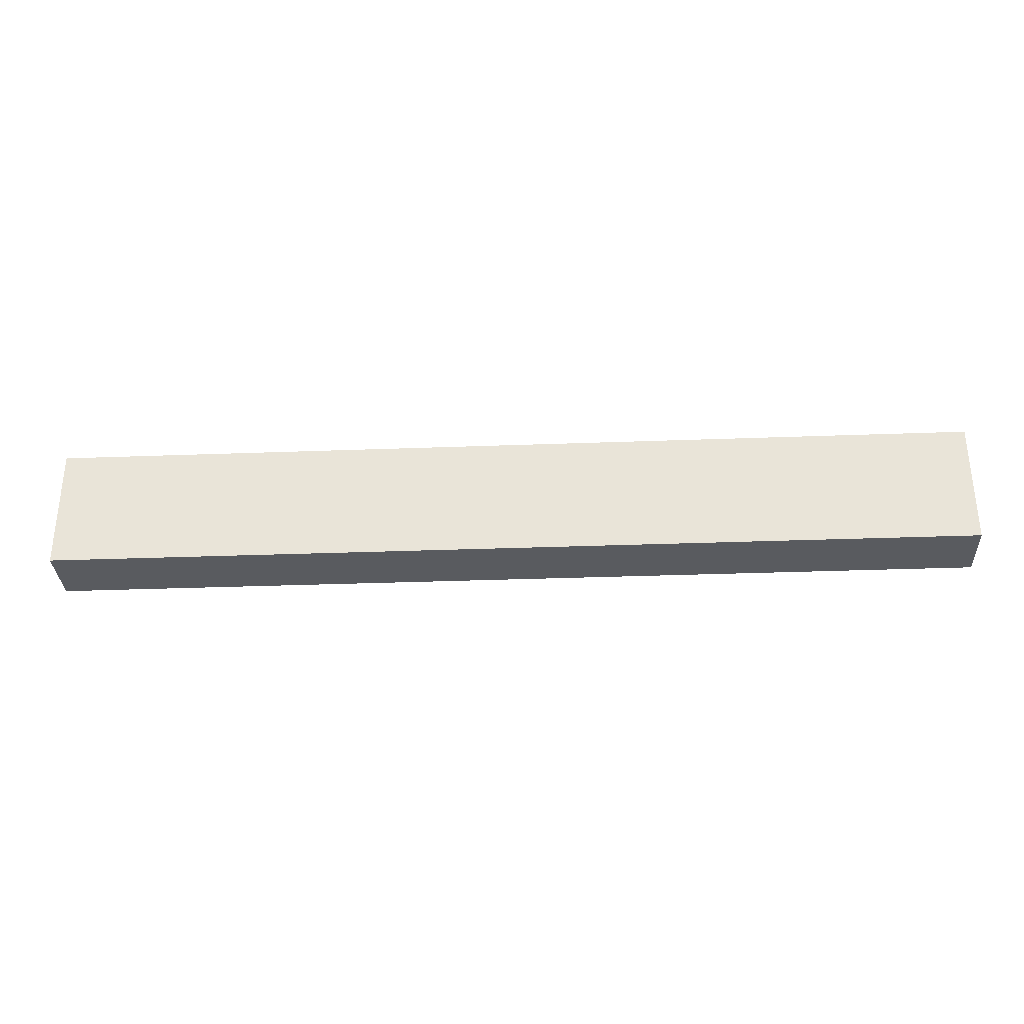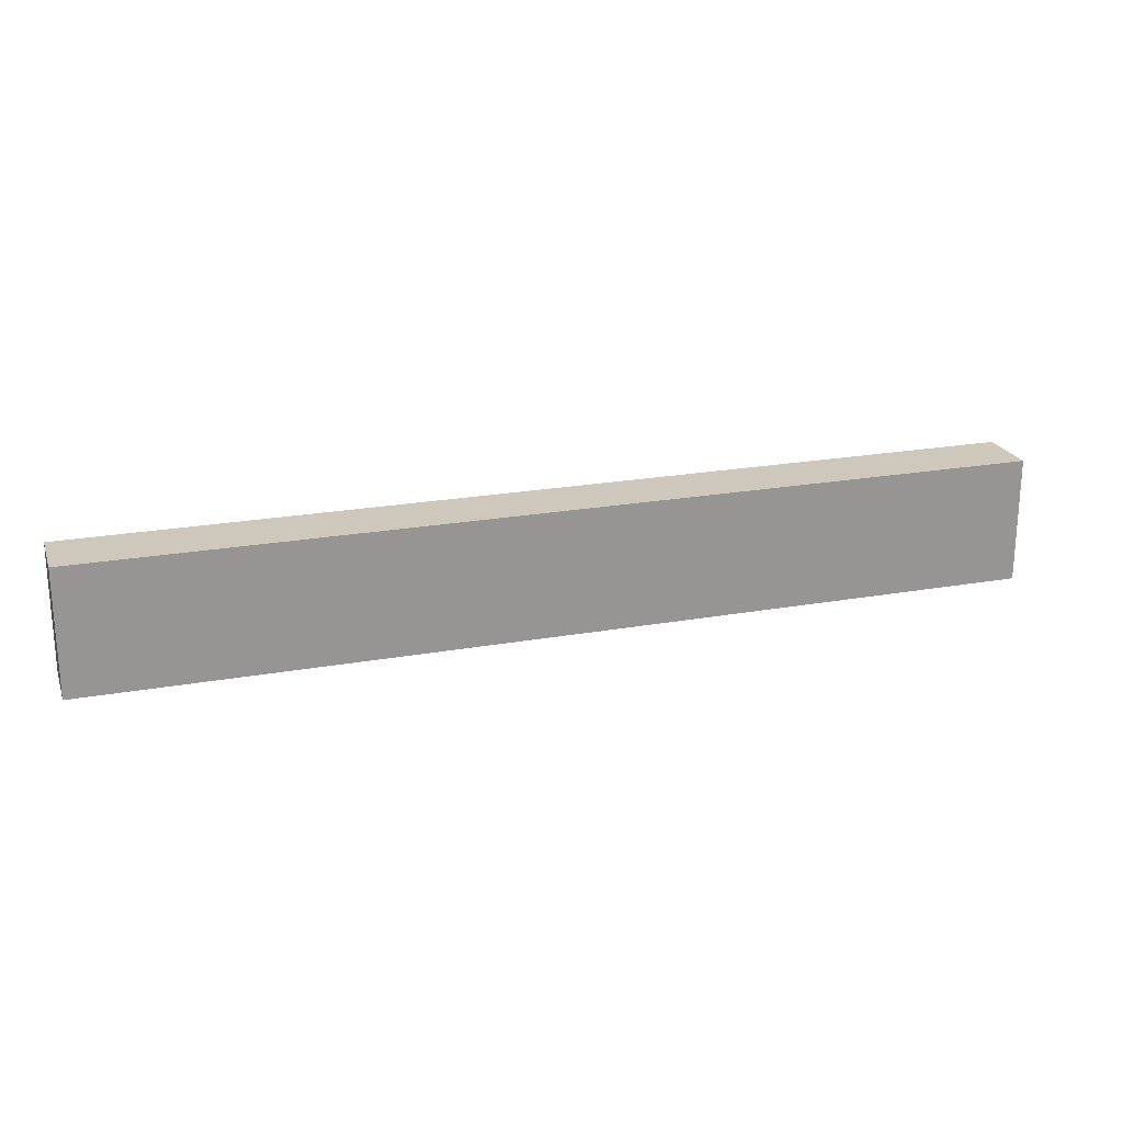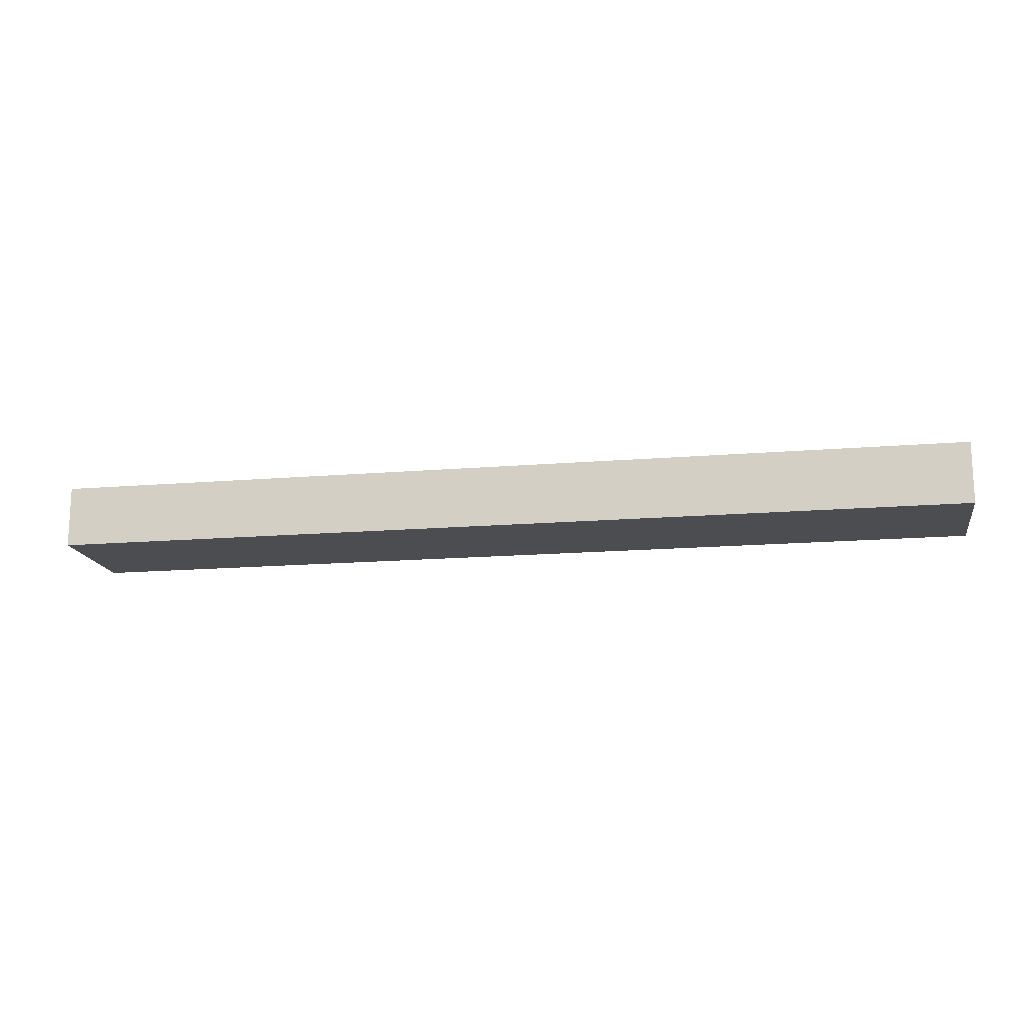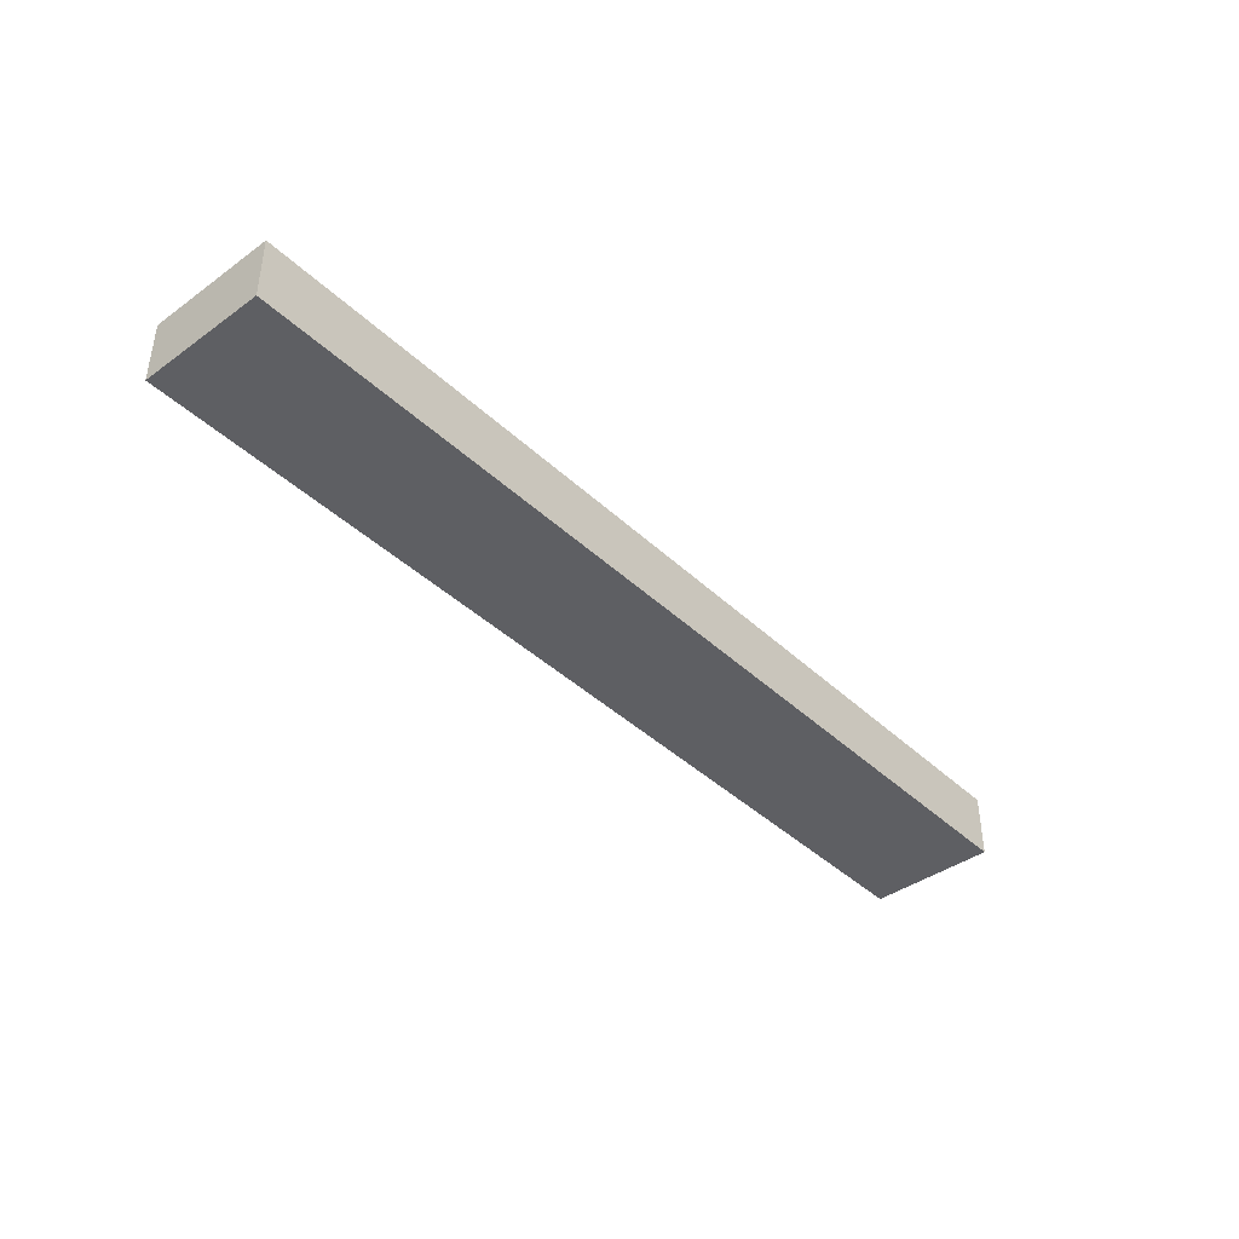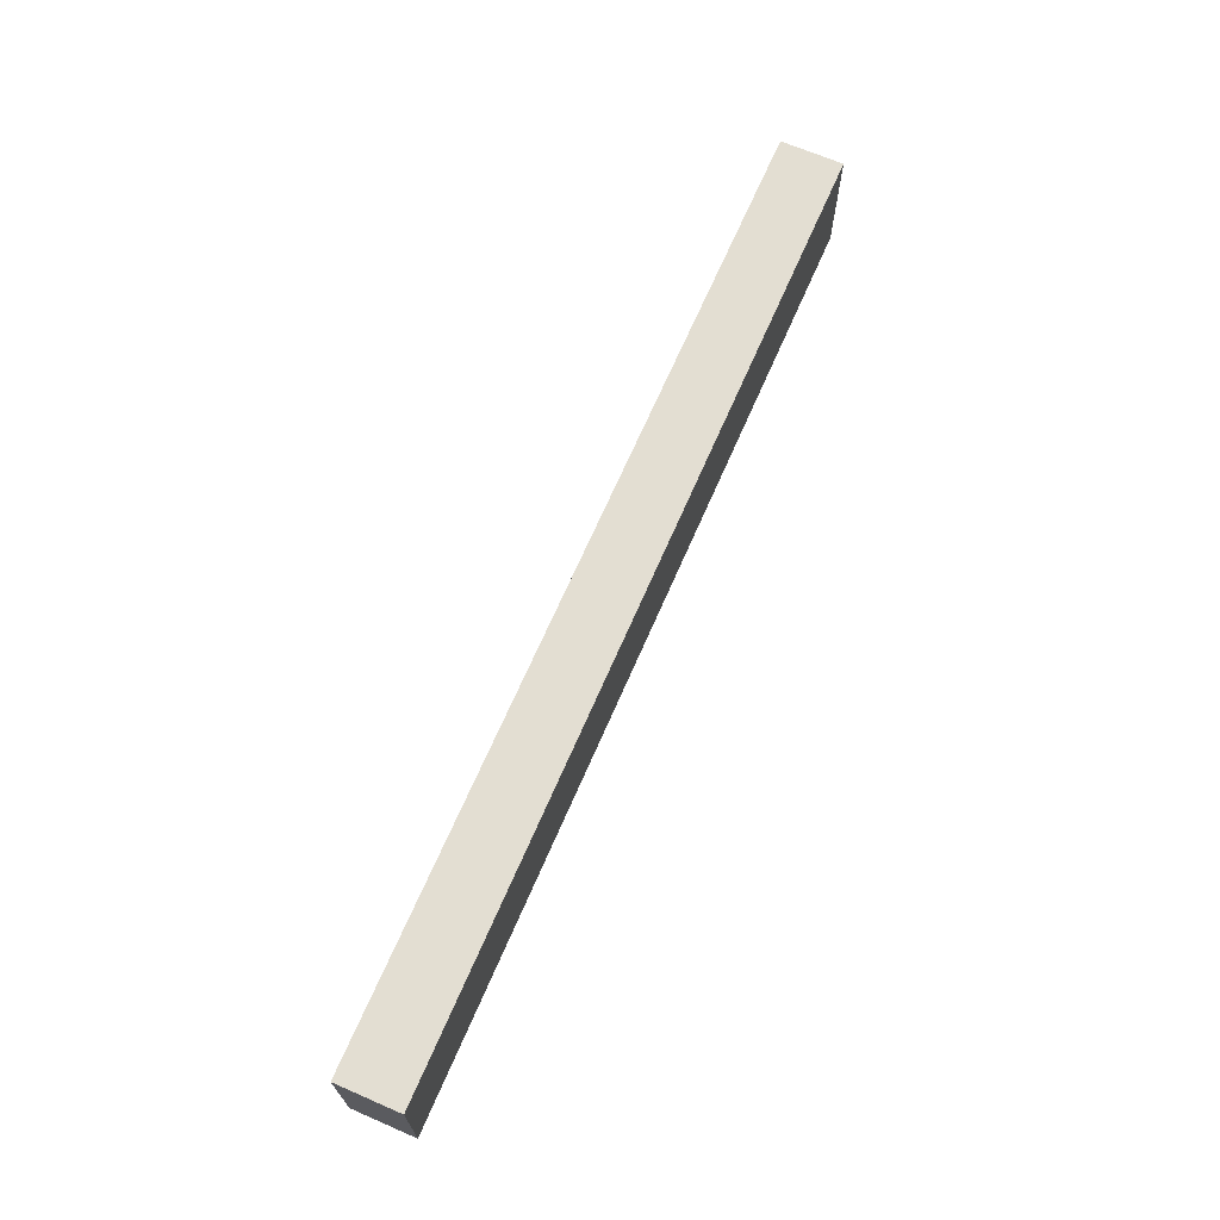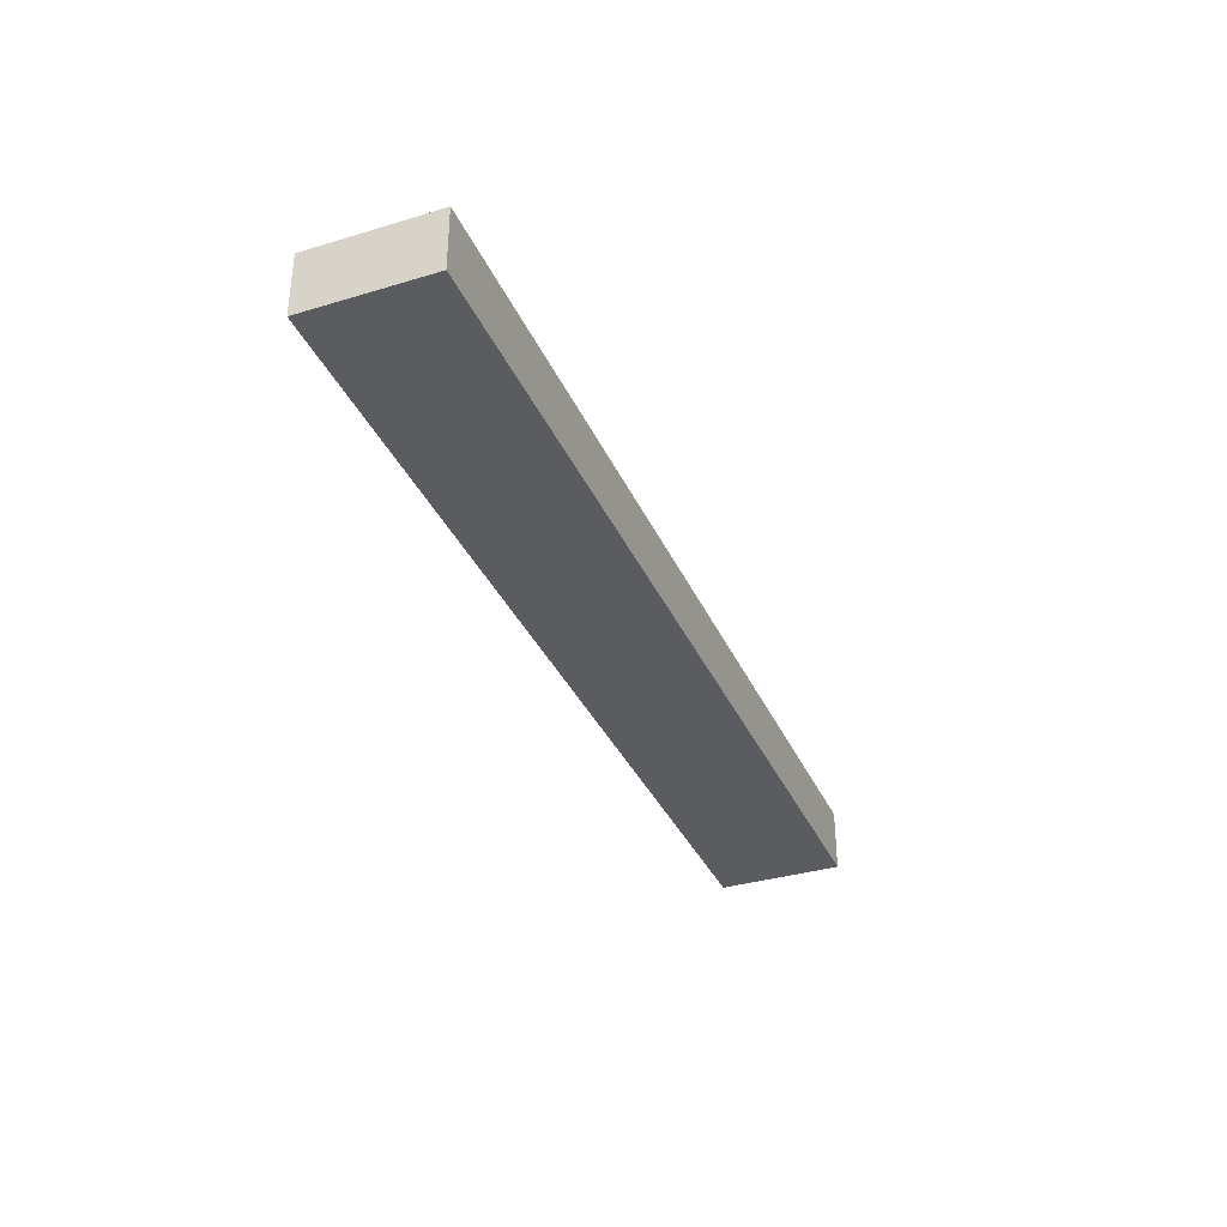
<metadata>
{"format":"obj","ext":"obj","renderer":"f3d","projection":"perspective","resolution":1024,"background":"white","views":[{"elev":-32.4,"azim":3.0,"up":"+Y"},{"elev":21.8,"azim":162.5,"up":"+Y"},{"elev":-15.8,"azim":10.0,"up":"+Z"},{"elev":-40.9,"azim":131.3,"up":"+Z"},{"elev":67.7,"azim":113.4,"up":"+Y"},{"elev":-35.1,"azim":111.8,"up":"+Z"}]}
</metadata>
<code>
g Col_ENV_BLO_Wall_15
v 14.93 0 -0.995
v 14.93 3.995 -0.995
v -14.93 3.995 -0.995
v -14.93 0 -0.995
v -14.93 0 -0.995
v -14.93 0 0.995
v 14.93 0 0.995
v 14.93 0 -0.995
v -14.93 0 -0.995
v -14.93 3.995 -0.995
v -14.93 3.995 0.995
v -14.93 0 0.995
v 14.93 0 0.995
v -14.93 0 0.995
v -14.93 3.995 0.995
v 14.93 3.995 0.995
v -14.93 3.995 0.995
v -14.93 3.995 -0.995
v 14.93 3.995 -0.995
v 14.93 3.995 0.995
v 14.93 0 -0.995
v 14.93 0 0.995
v 14.93 3.995 0.995
v 14.93 3.995 -0.995
g Col_ENV_BLO_Wall_15_0
f 3 2 1
f 4 3 1
f 7 6 5
f 8 7 5
f 11 10 9
f 12 11 9
f 15 14 13
f 16 15 13
f 19 18 17
f 20 19 17
f 23 22 21
f 24 23 21

</code>
